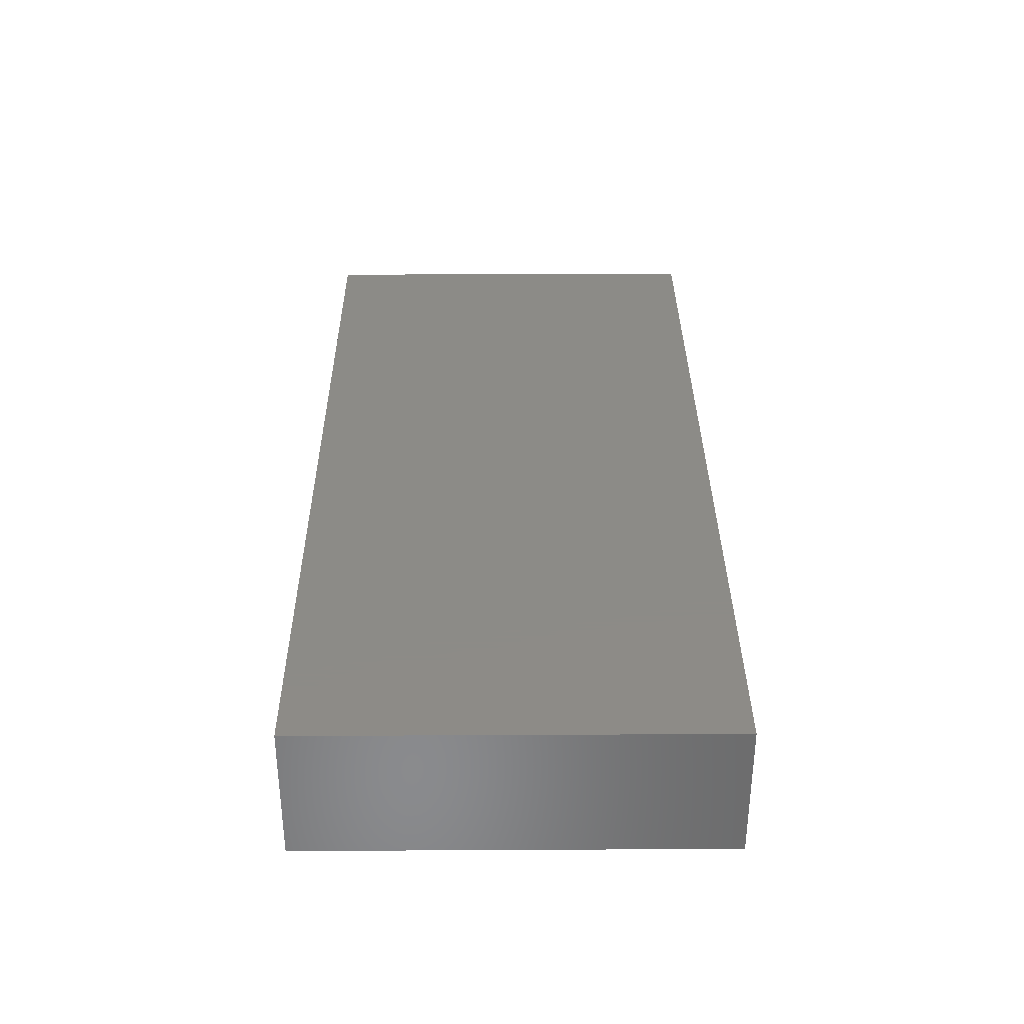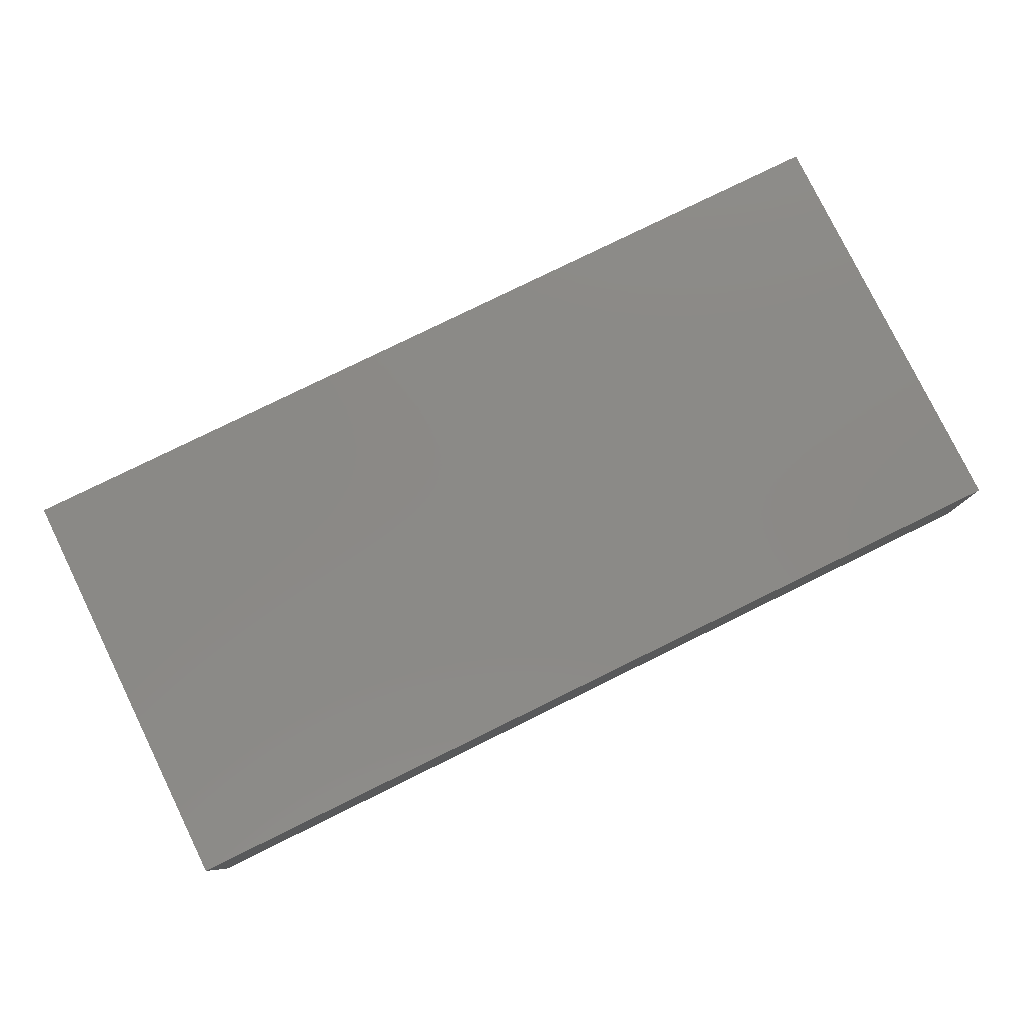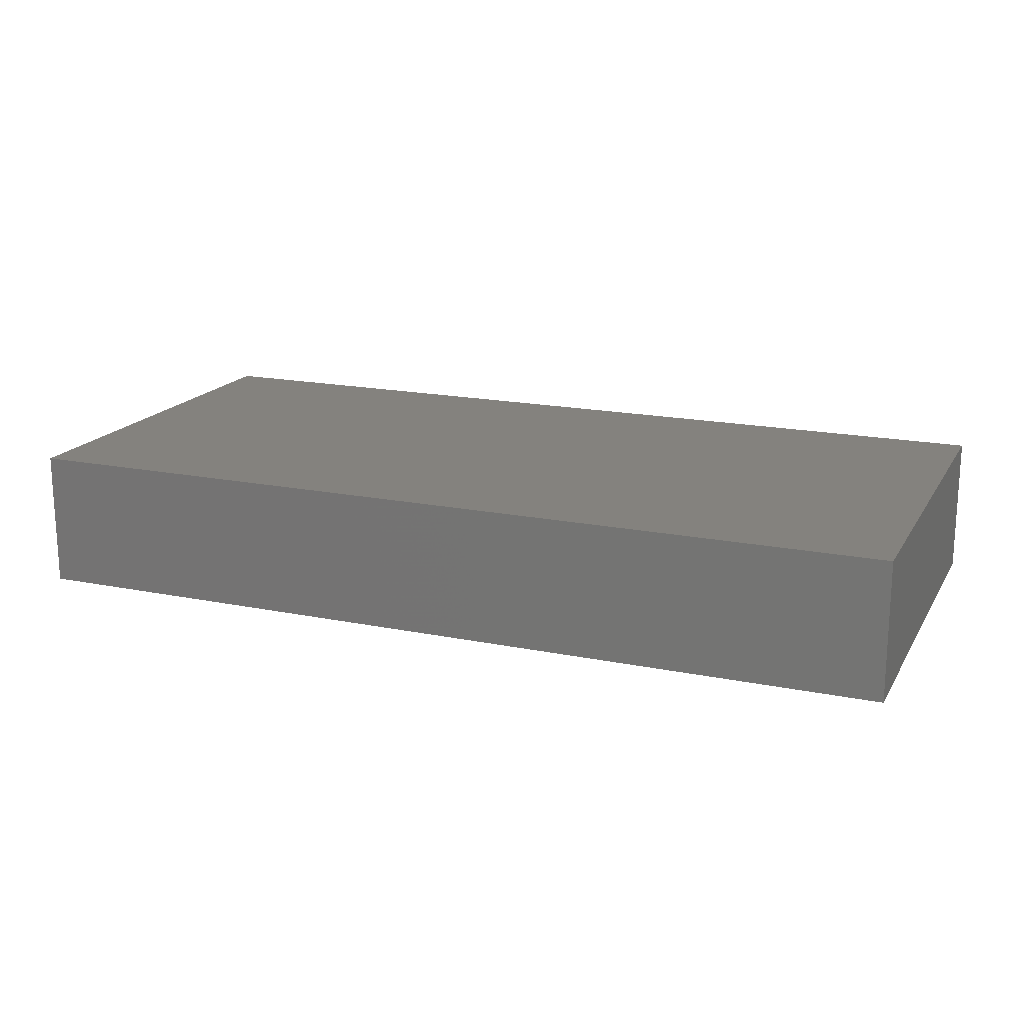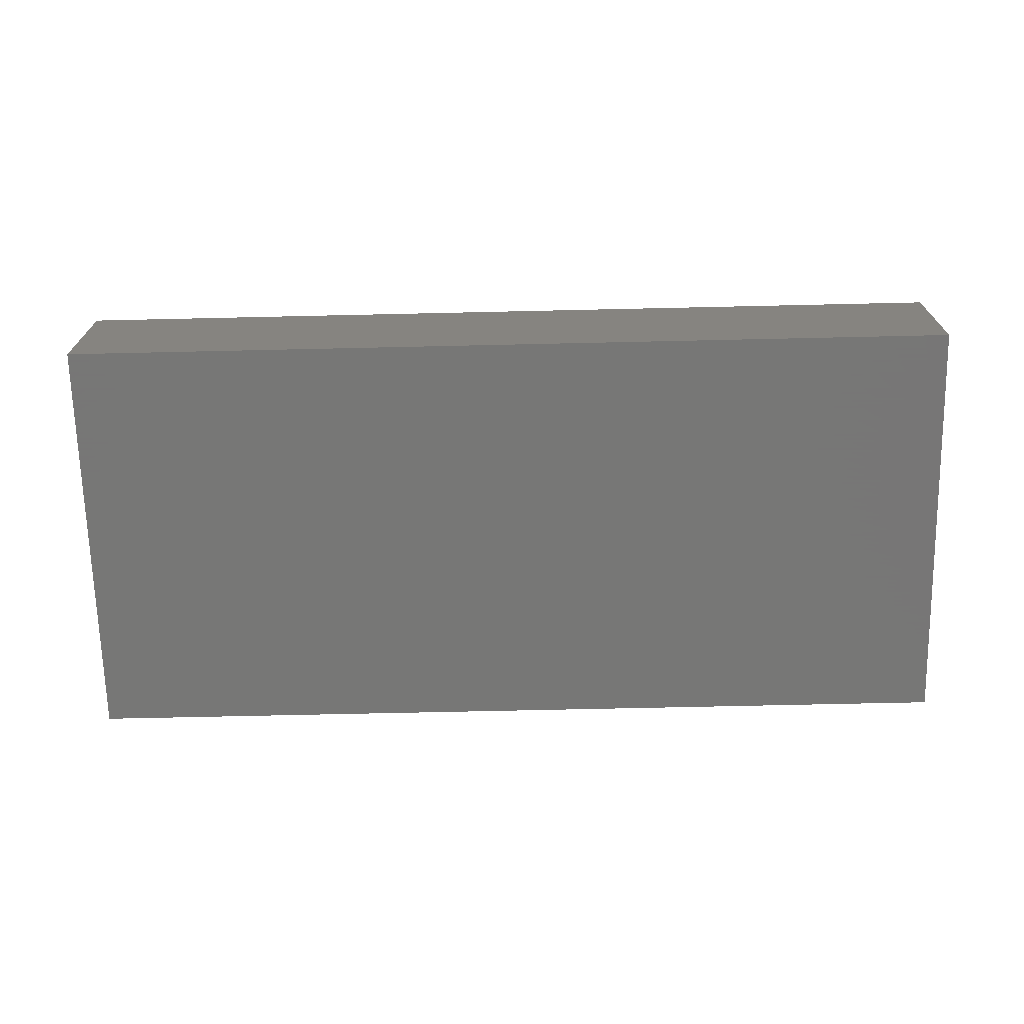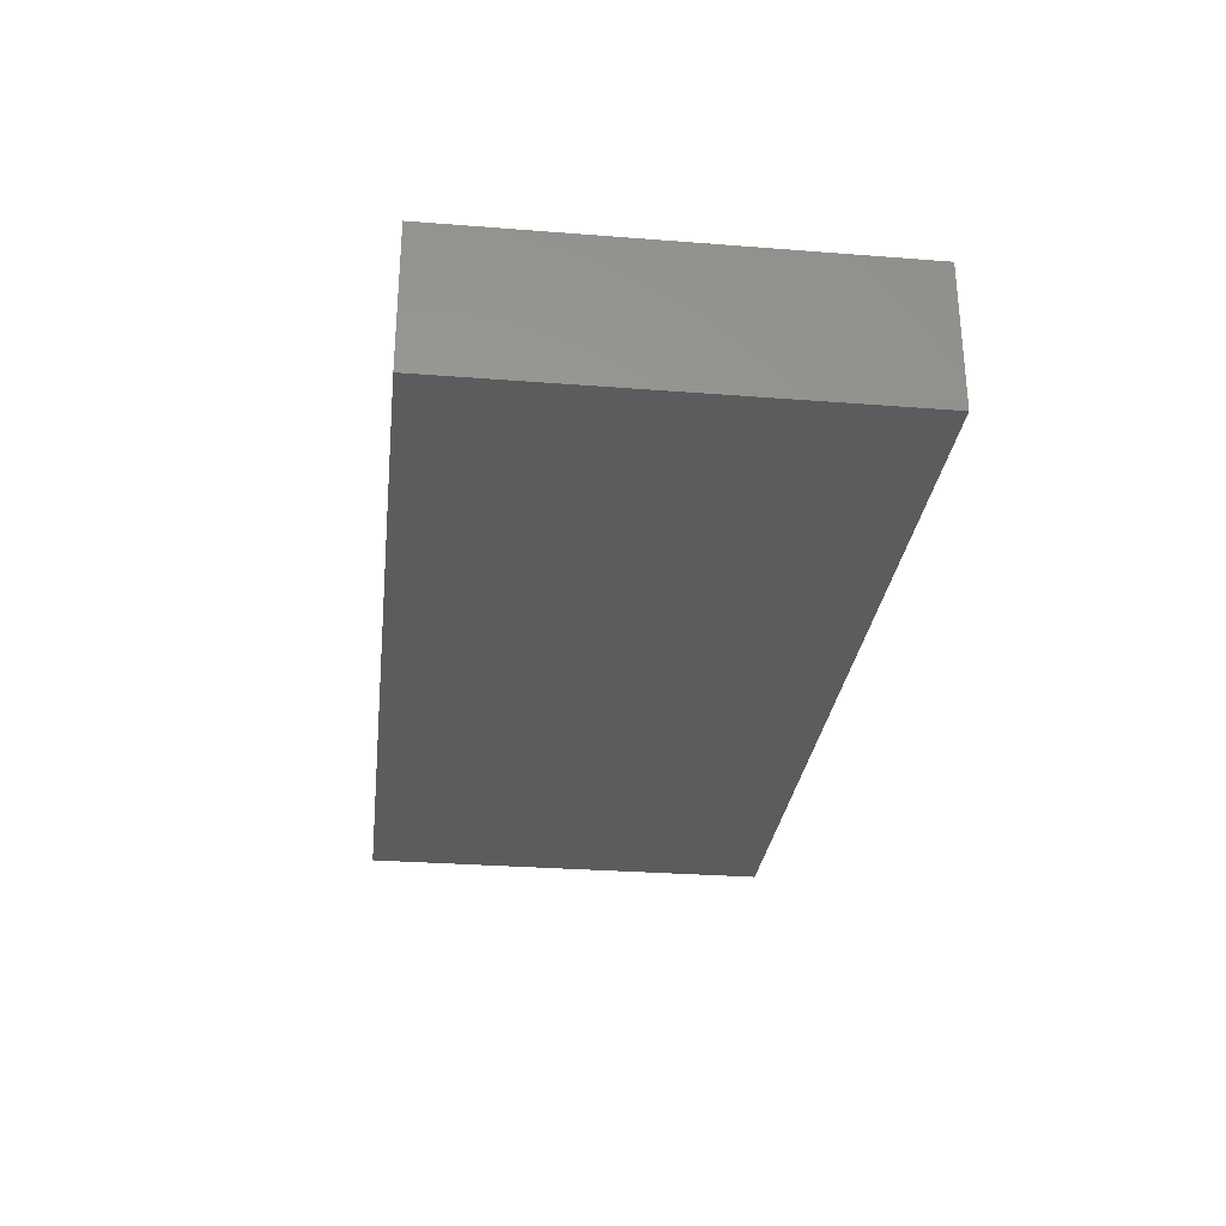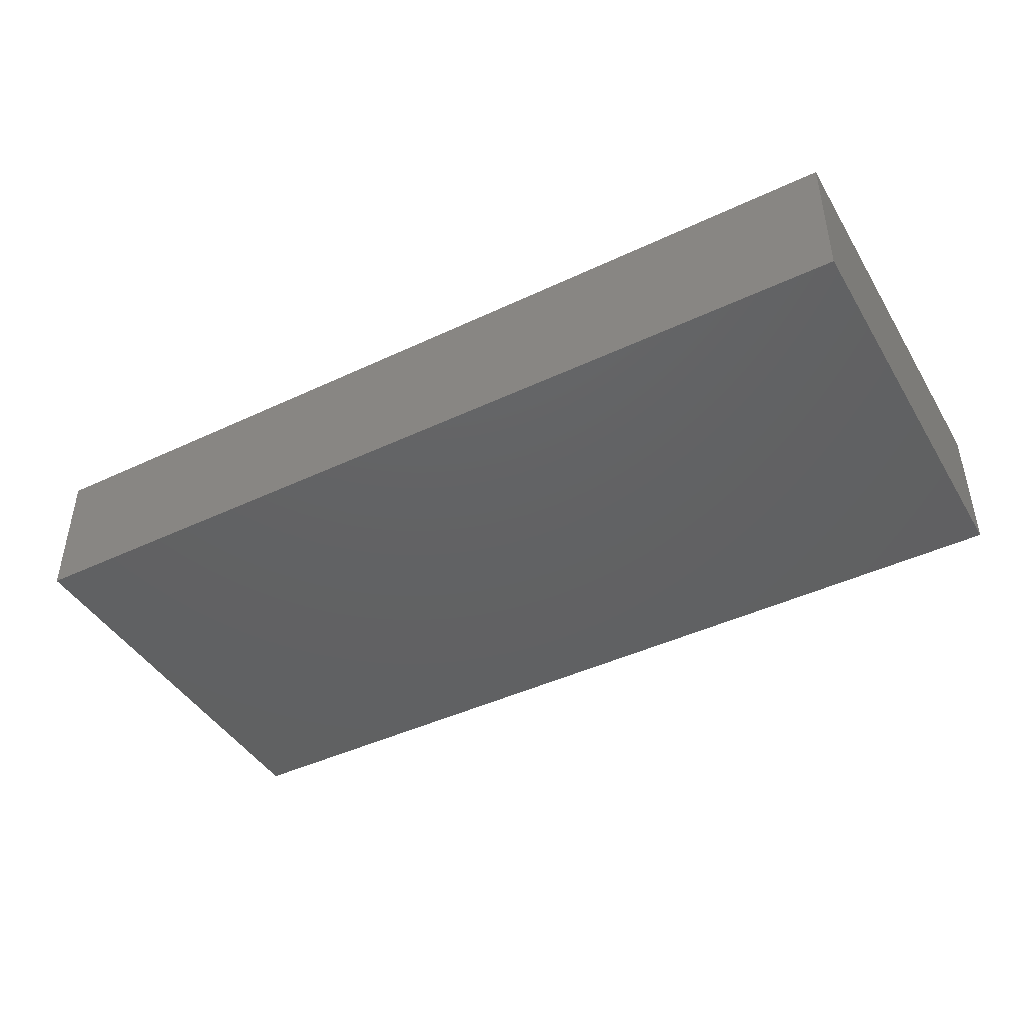
<metadata>
{"format":"stl","ext":"stl","renderer":"f3d","projection":"perspective","resolution":1024,"background":"white","views":[{"elev":33.7,"azim":89.6,"up":"+Z"},{"elev":79.5,"azim":153.9,"up":"+Z"},{"elev":17.6,"azim":-158.1,"up":"+Z"},{"elev":-69.3,"azim":1.3,"up":"+Z"},{"elev":-29.2,"azim":83.4,"up":"+Z"},{"elev":-43.7,"azim":-150.9,"up":"+Z"}]}
</metadata>
<code>
# stl→obj: 8 verts, 12 faces
v 2.188 0.6988 0.2188
v 2.188 -0.6328 0.2188
v 2.188 0.6988 -0.2188
v 2.188 -0.6328 -0.2188
v -0.6875 0.6988 0.2188
v -0.6875 0.6988 -0.2188
v -0.6875 -0.6328 0.2188
v -0.6875 -0.6328 -0.2188
f 1 2 3
f 3 2 4
f 5 6 7
f 7 6 8
f 8 6 4
f 4 6 3
f 7 2 5
f 5 2 1
f 1 3 5
f 5 3 6
f 7 8 2
f 2 8 4

</code>
